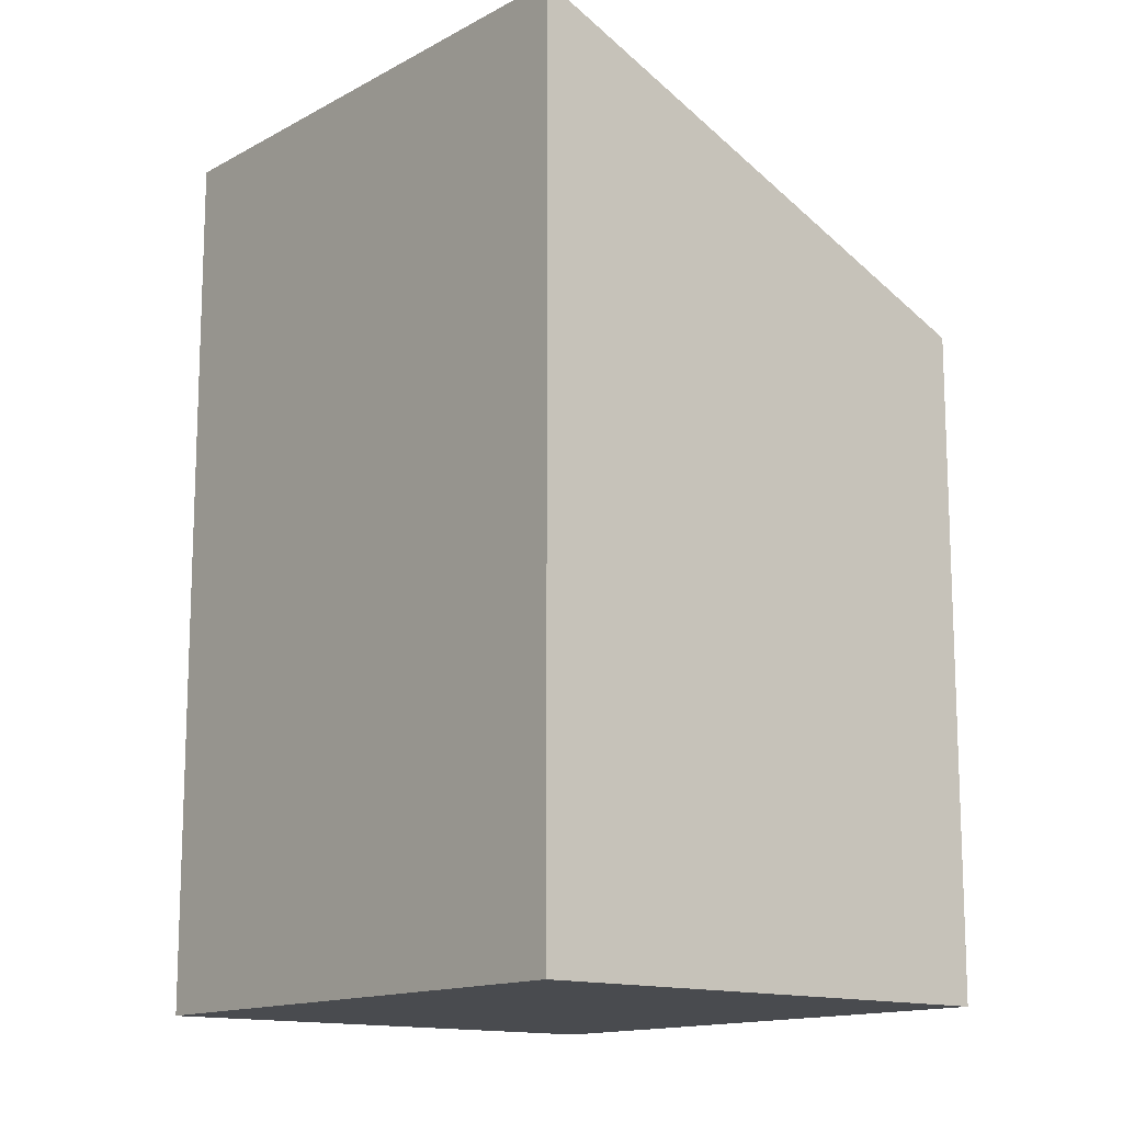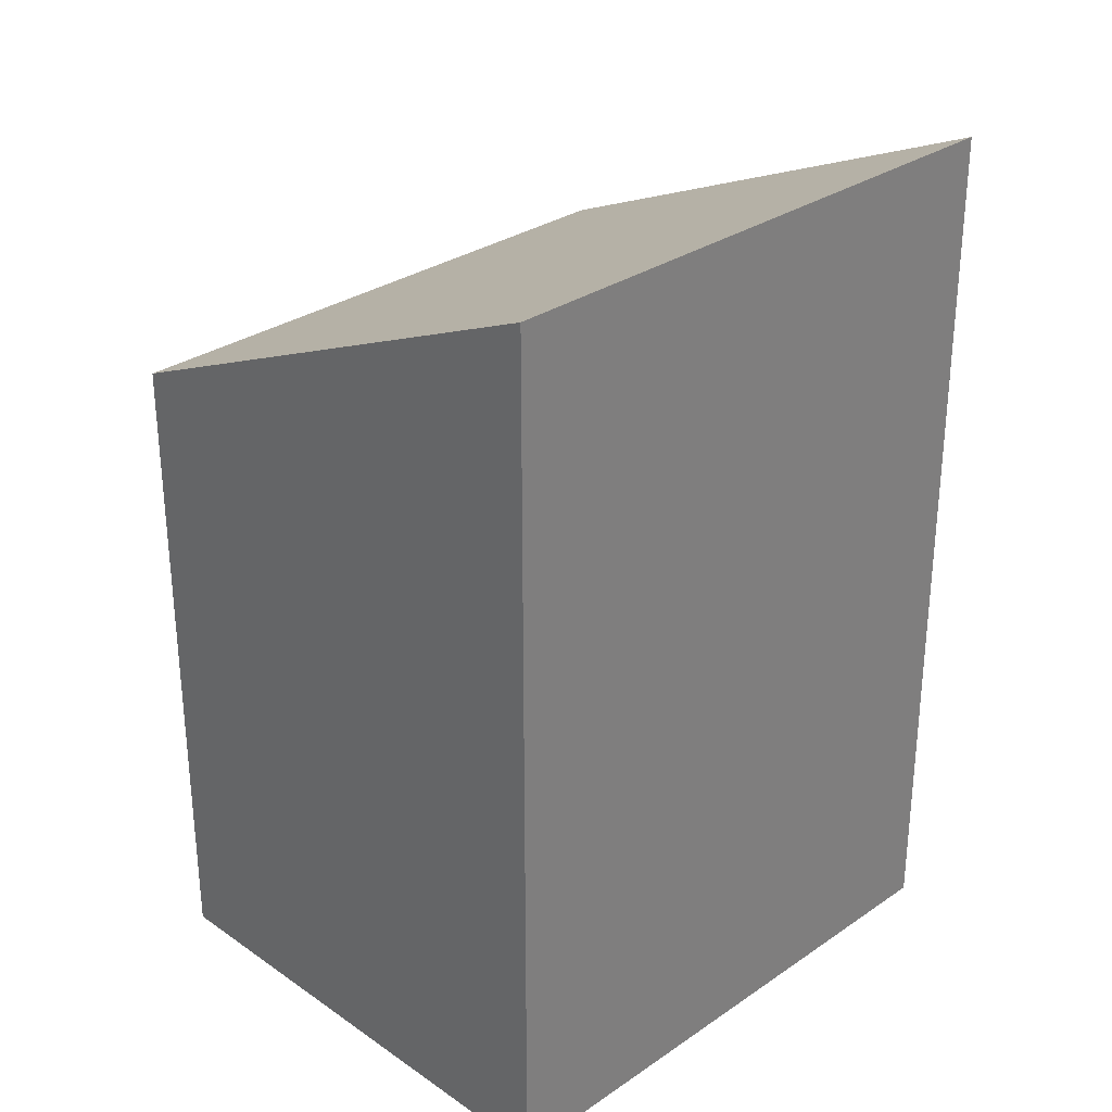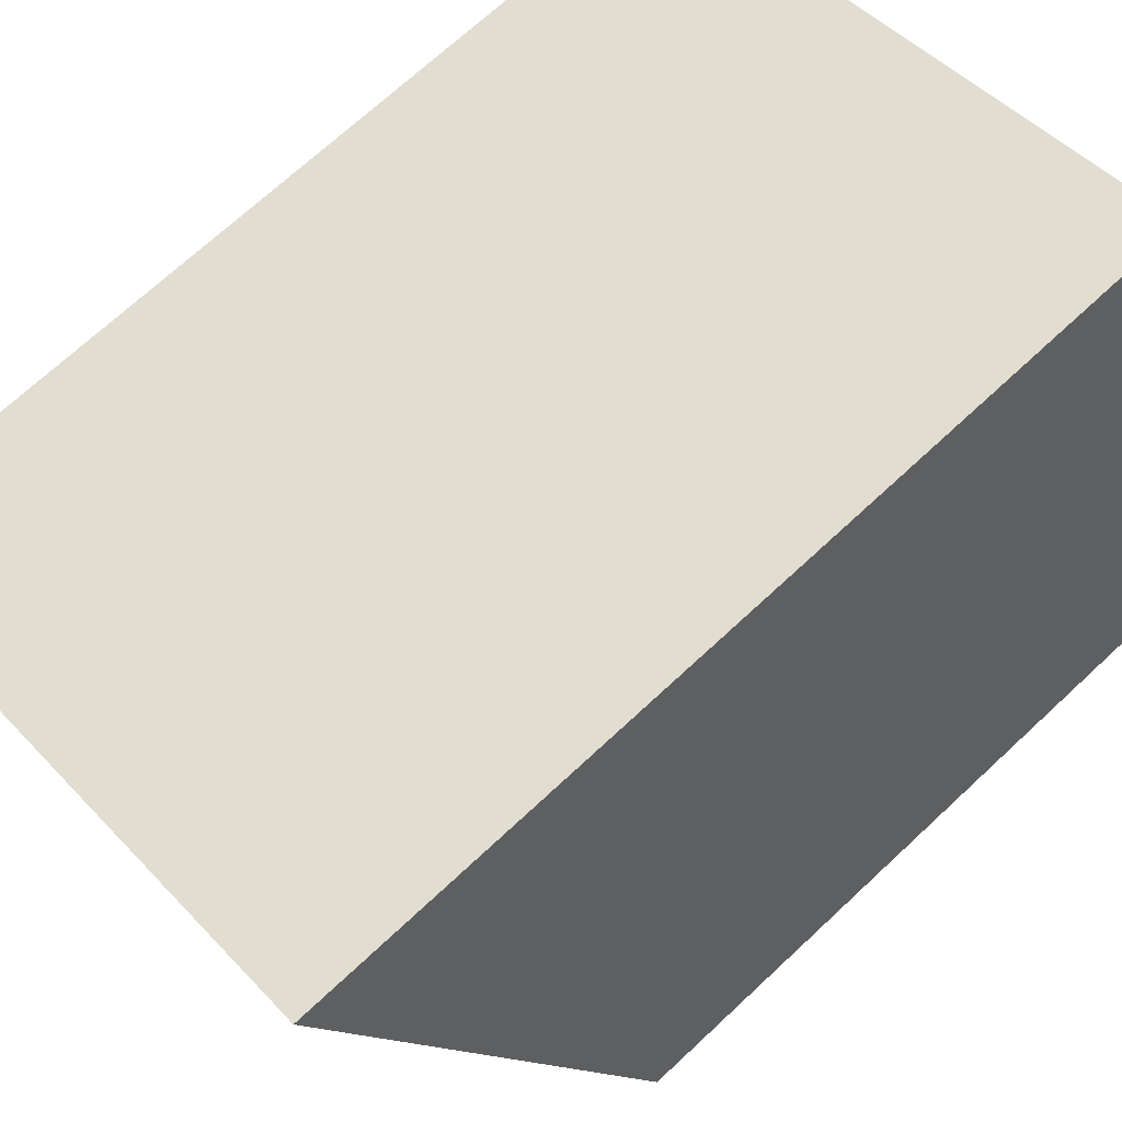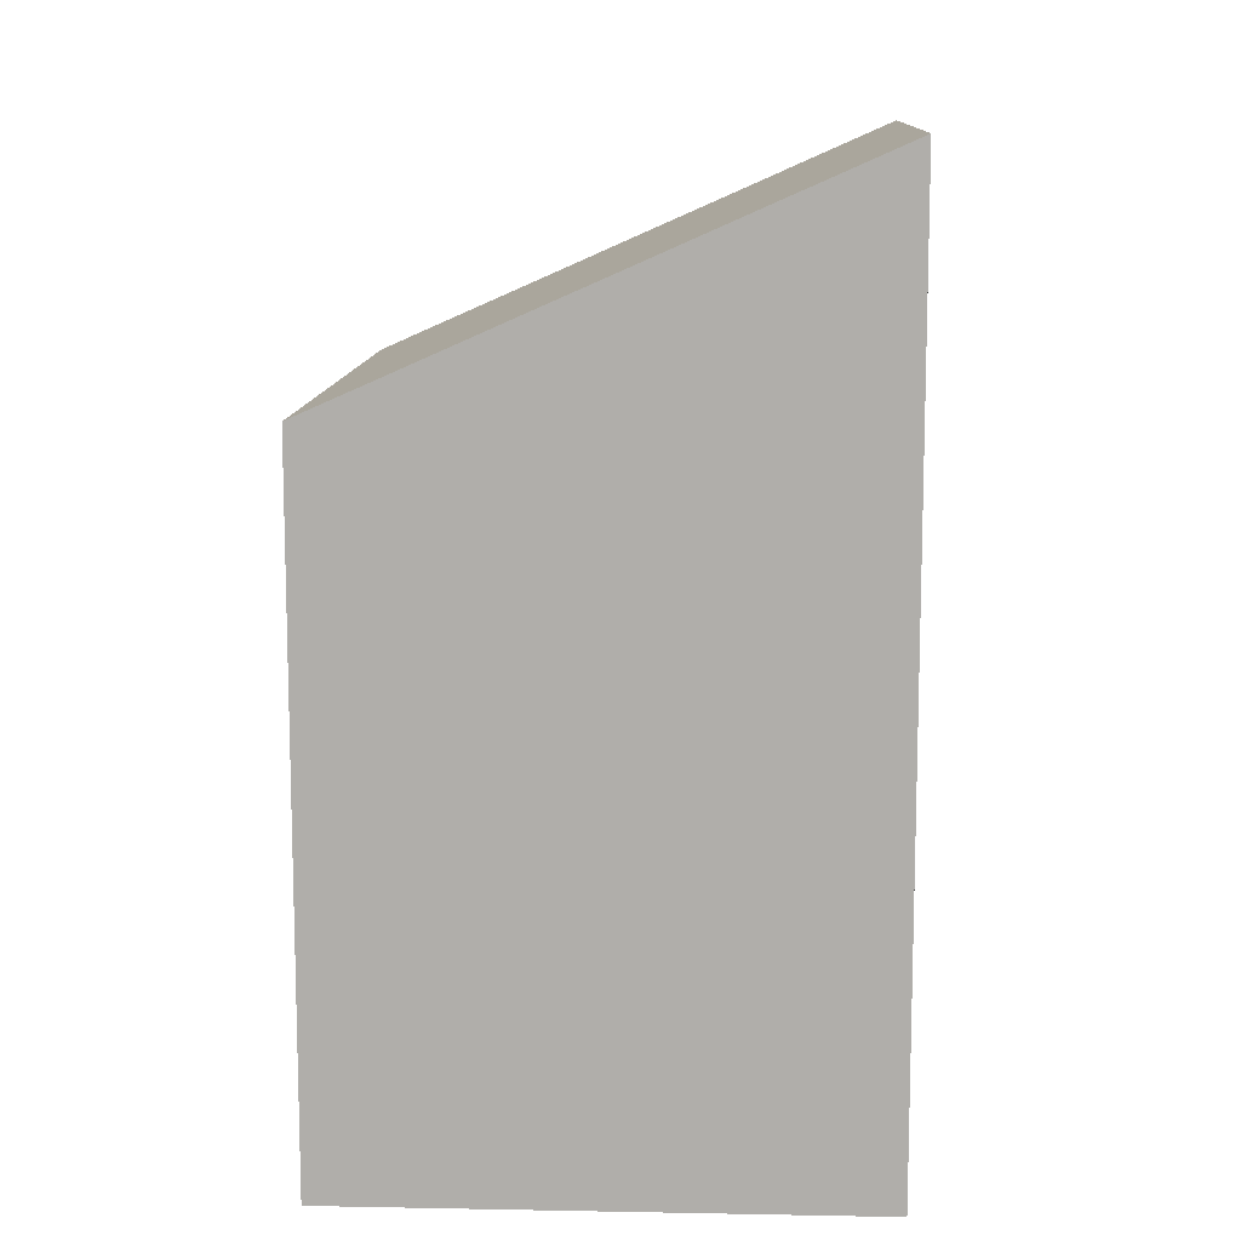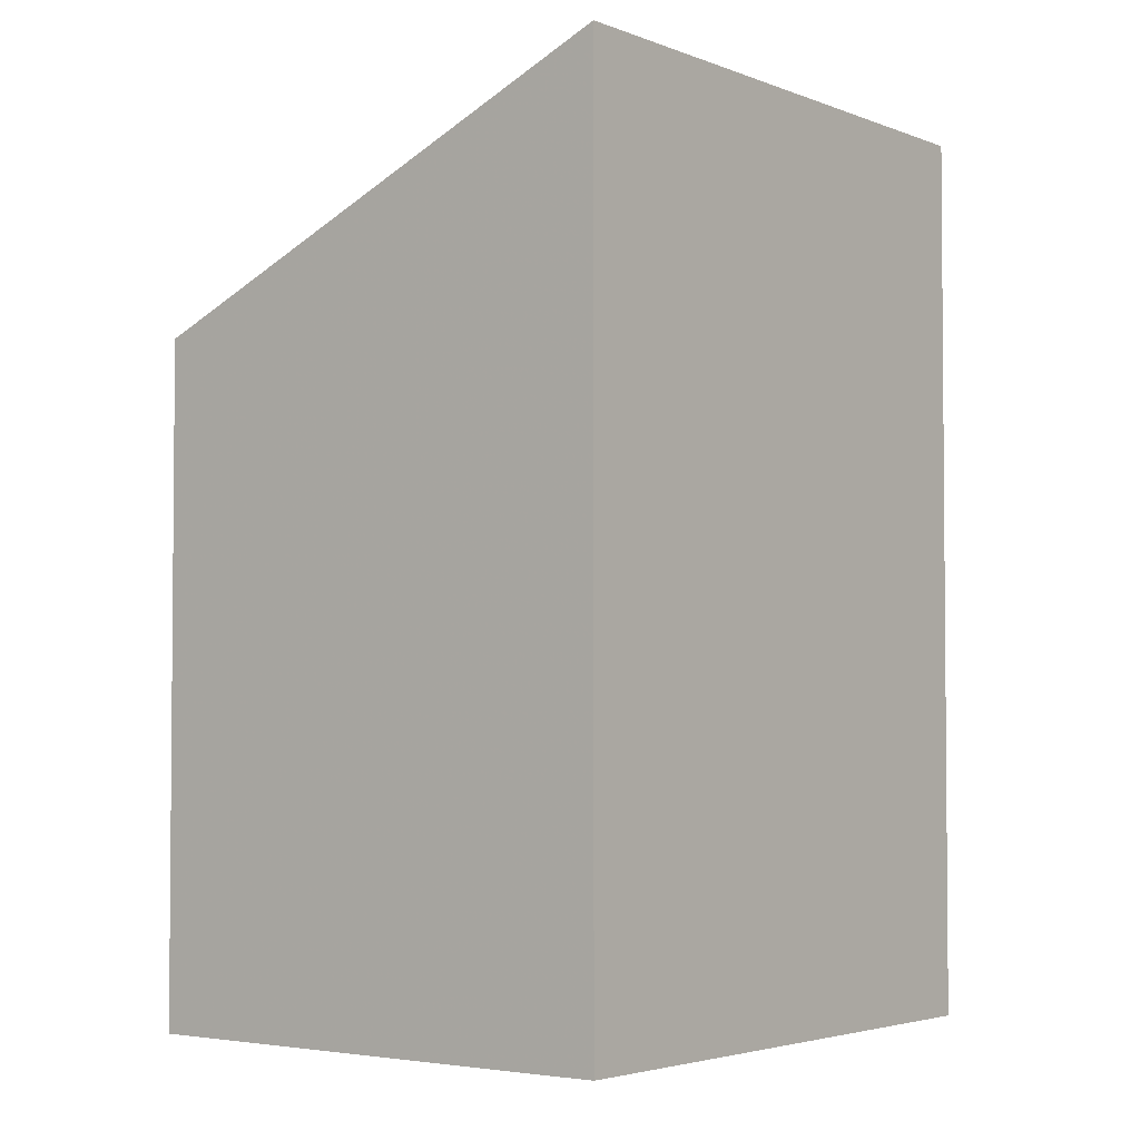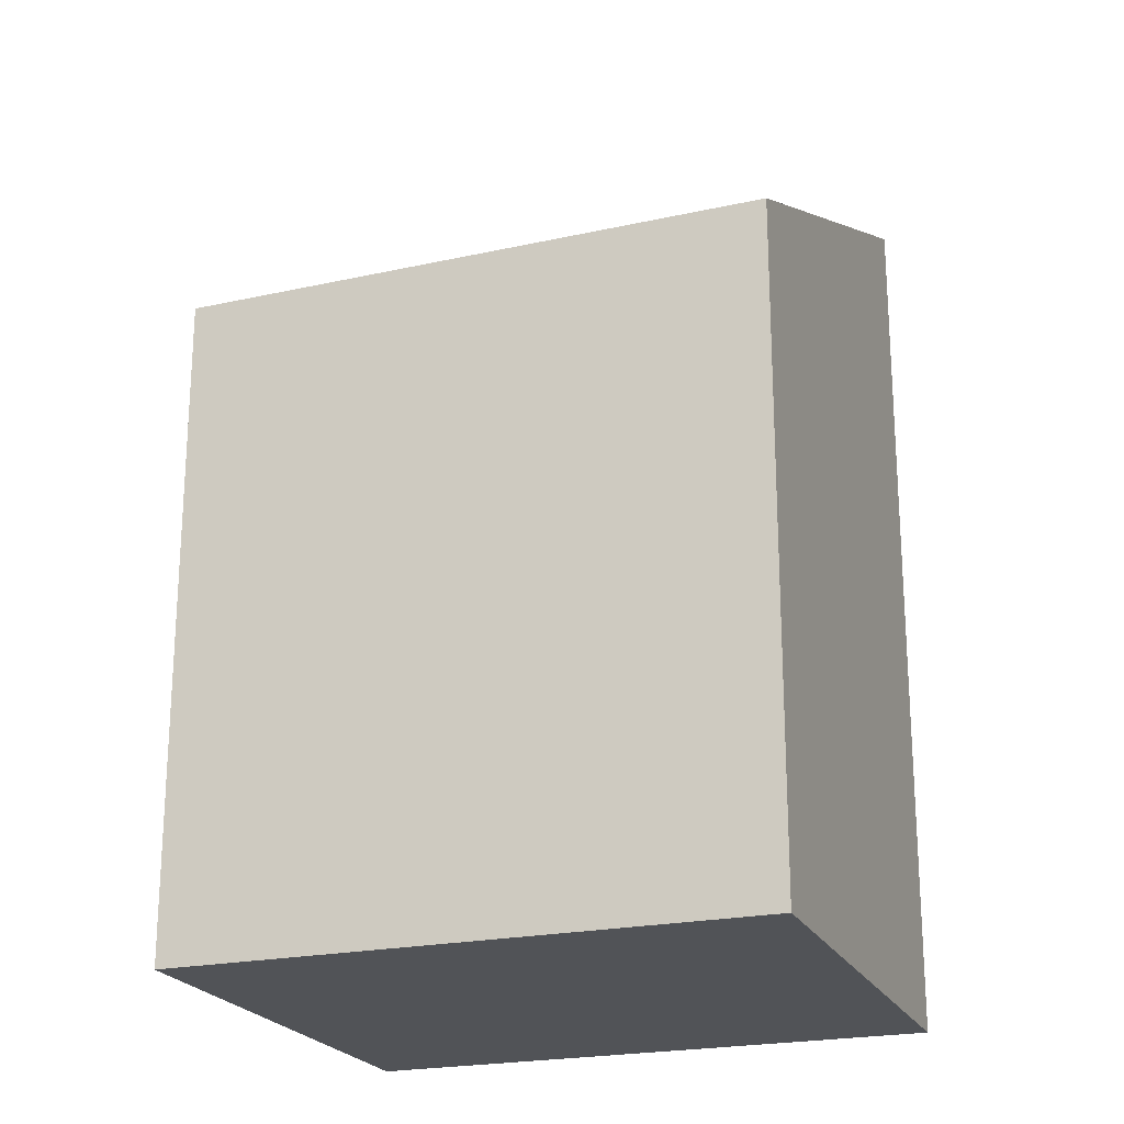
<metadata>
{"format":"obj","ext":"obj","renderer":"f3d","projection":"perspective","resolution":1024,"background":"white","views":[{"elev":-13.9,"azim":-112.9,"up":"+Z"},{"elev":30.9,"azim":151.5,"up":"+Z"},{"elev":69.9,"azim":46.9,"up":"+Y"},{"elev":11.7,"azim":109.1,"up":"+Z"},{"elev":-3.2,"azim":144.4,"up":"+Z"},{"elev":-22.1,"azim":36.6,"up":"+Z"}]}
</metadata>
<code>
v -1968 -2606 3.405
v -1966 -2606 3.426
v -1965 -2608 2.556
v -1968 -2608 2.535
v -1966 -2606 3.426
v -1968 -2606 3.405
v -1968 -2606 0
v -1966 -2606 -4.441e-16
v -1965 -2608 2.556
v -1966 -2606 3.426
v -1966 -2606 -4.441e-16
v -1965 -2608 0
v -1968 -2608 2.535
v -1965 -2608 2.556
v -1965 -2608 0
v -1968 -2608 -4.441e-16
v -1968 -2606 3.405
v -1968 -2608 2.535
v -1968 -2608 -4.441e-16
v -1968 -2606 0
v -1968 -2606 0
v -1966 -2606 0
v -1965 -2608 0
v -1968 -2608 0
f 2 3 4 1
f 6 7 8 5
f 10 11 12 9
f 14 15 16 13
f 18 19 20 17
f 22 23 24 21

</code>
